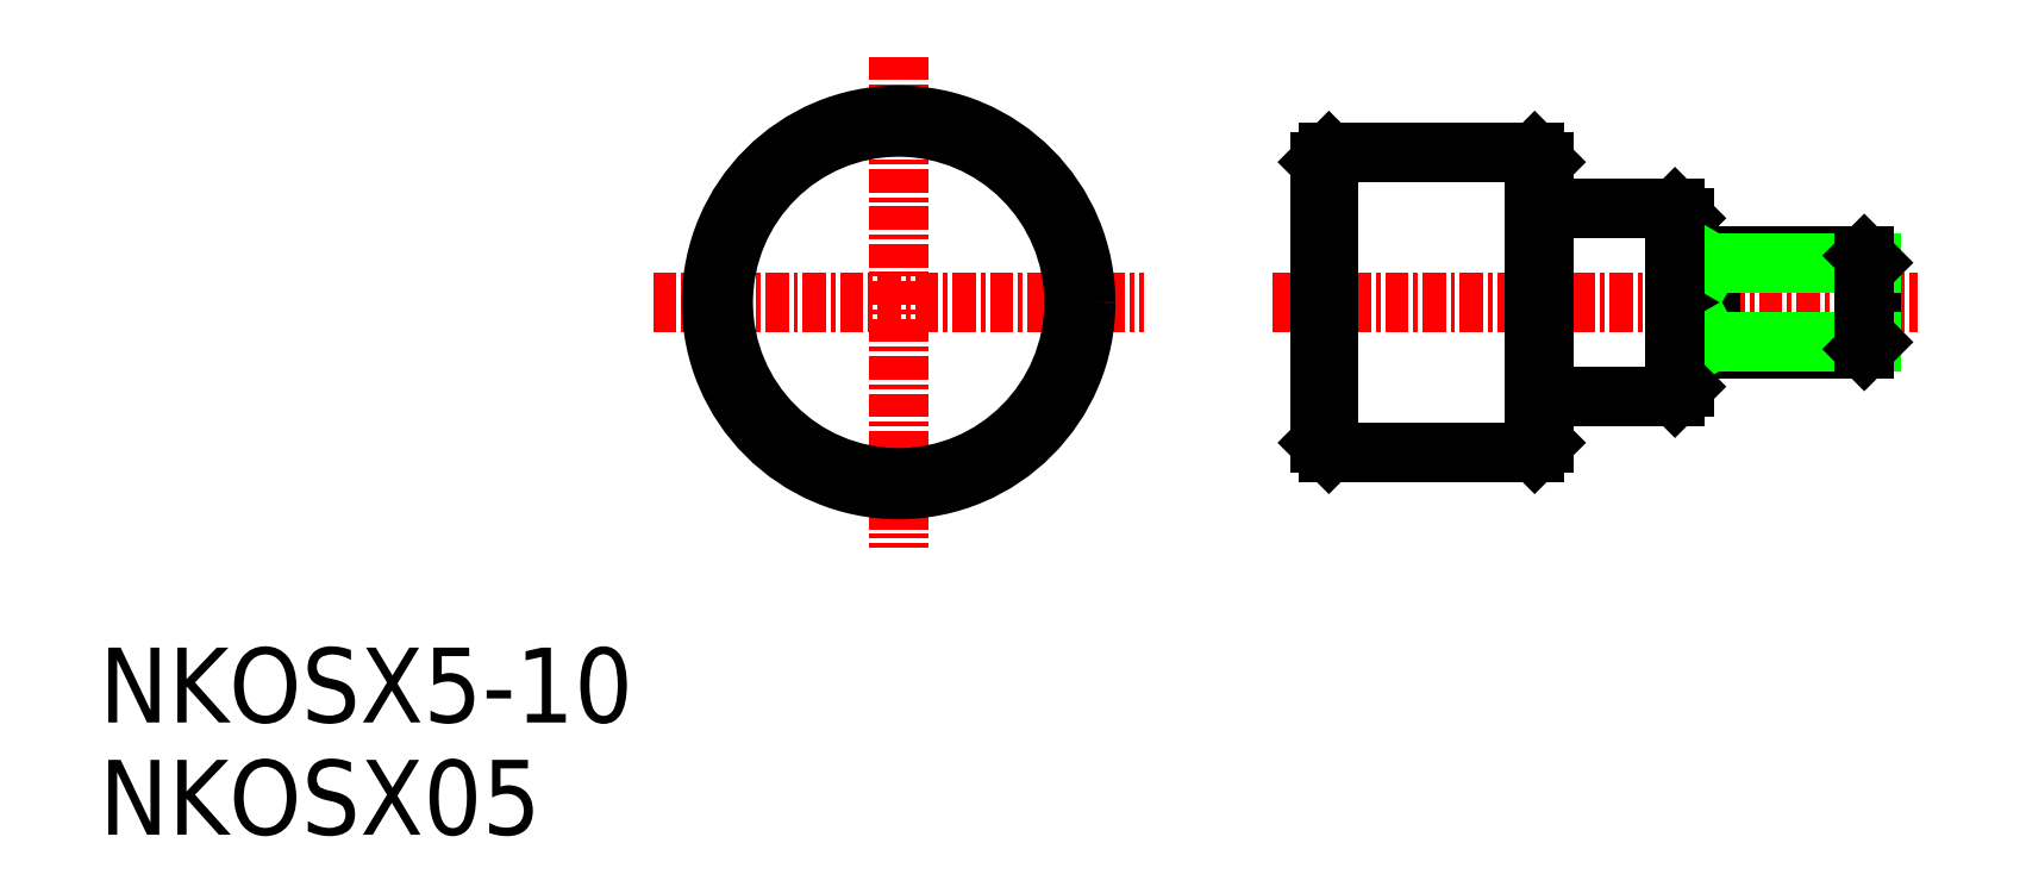
<metadata>
{"format":"dxf","ext":"dxf","renderer":"ezdxf+matplotlib","layout":"modelspace","background":"white","min_lineweight":24,"dpi":150}
</metadata>
<code>
0
SECTION
2
ENTITIES
0
LINE
8
CENTER
10
20
20
0
30
0
11
54.5
21
0
31
0
0
LINE
8
0
10
22.5
20
7.5
30
0
11
22.5
21
-7.5
31
0
0
LINE
8
0
10
23
20
8
30
0
11
22.5
21
7.5
31
0
0
LINE
8
0
10
34.5
20
7.5
30
0
11
34.5
21
-7.5
31
0
0
LINE
8
0
10
42
20
4.5
30
0
11
42
21
-4.5
31
0
0
LINE
8
0
10
41.5
20
5
30
0
11
42
21
4.5
31
0
0
LINE
8
0
10
34
20
8
30
0
11
34.5
21
7.5
31
0
0
LINE
8
0
10
34
20
-8
30
0
11
34.5
21
-7.5
31
0
0
LINE
8
0
10
52
20
2.121
30
0
11
52
21
-2.121
31
0
0
LINE
8
0
10
43.4
20
2.5
30
0
11
43.4
21
-2.5
31
0
0
LINE
8
0
10
23
20
8
30
0
11
34
21
8
31
0
0
LINE
8
0
10
23
20
-8
30
0
11
34
21
-8
31
0
0
LINE
8
0
10
22.5
20
-7.5
30
0
11
23
21
-8
31
0
0
LINE
8
0
10
42
20
2.5
30
0
11
51.62
21
2.5
31
0
0
LINE
8
0
10
43.4
20
2.121
30
0
11
52
21
2.121
31
0
0
LINE
8
0
10
42
20
-2.5
30
0
11
51.62
21
-2.5
31
0
0
LINE
8
0
10
43.4
20
-2.121
30
0
11
52
21
-2.121
31
0
0
LINE
8
0
10
23
20
8
30
0
11
23
21
-8
31
0
0
LINE
8
0
10
34
20
8
30
0
11
34
21
-8
31
0
0
LINE
8
0
10
52
20
2.121
30
0
11
51.62
21
2.5
31
0
0
LINE
8
0
10
52
20
-2.121
30
0
11
51.62
21
-2.5
31
0
0
LINE
8
0
10
51.62
20
2.5
30
0
11
51.62
21
-2.5
31
0
0
LINE
8
0
10
42.74
20
-2.5
30
0
11
43.4
21
-2.121
31
0
0
LINE
8
0
10
42.74
20
2.5
30
0
11
43.4
21
2.121
31
0
0
LINE
8
0
10
34.5
20
5
30
0
11
41.5
21
5
31
0
0
LINE
8
0
10
34.5
20
-5
30
0
11
41.5
21
-5
31
0
0
LINE
8
0
10
42
20
-4.5
30
0
11
41.5
21
-5
31
0
0
LINE
8
0
10
41.5
20
5
30
0
11
41.5
21
-5
31
0
0
LINE
8
CENTER
10
-13.12
20
0
30
0
11
13.12
21
0
31
0
0
LINE
8
CENTER
10
0
20
13.12
30
0
11
0
21
-13.12
31
0
0
CIRCLE
8
0
10
0
20
0
30
0
40
10
0
CIRCLE
8
0
10
0
20
0
30
0
40
9.375
0
TEXT
8
0
10
-42.73
20
-22.45
30
0
40
4
1
NKOSX5-10
0
TEXT
8
0
10
-42.73
20
-28.45
30
0
40
4
1
NKOSX05
0
ENDSEC
0
EOF

</code>
